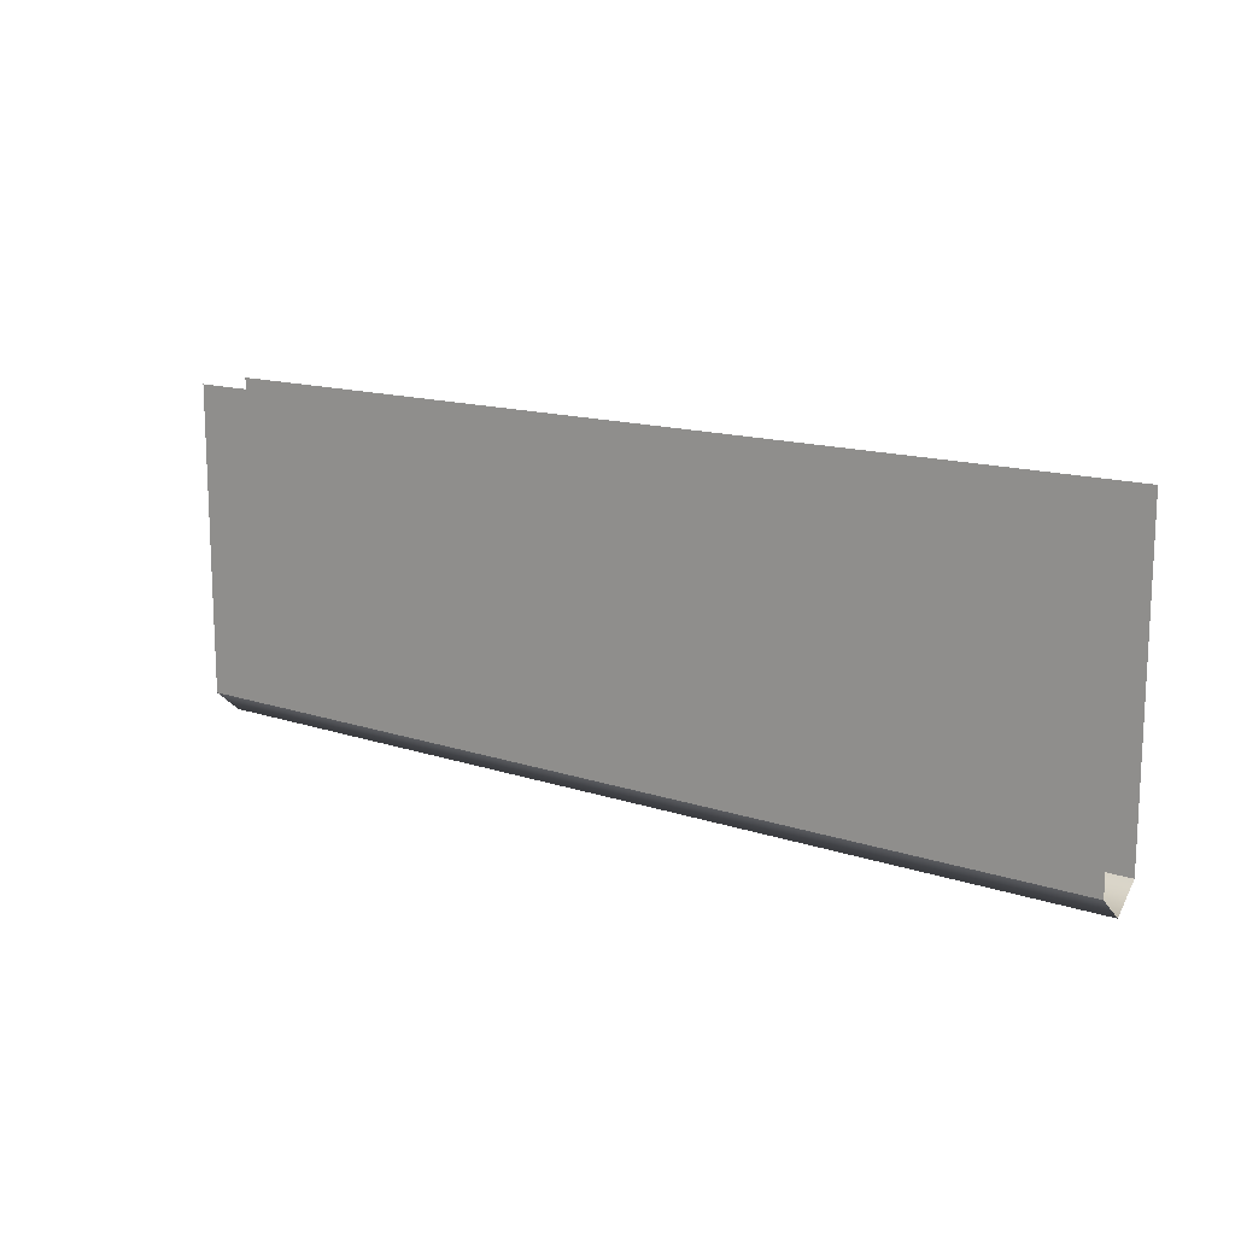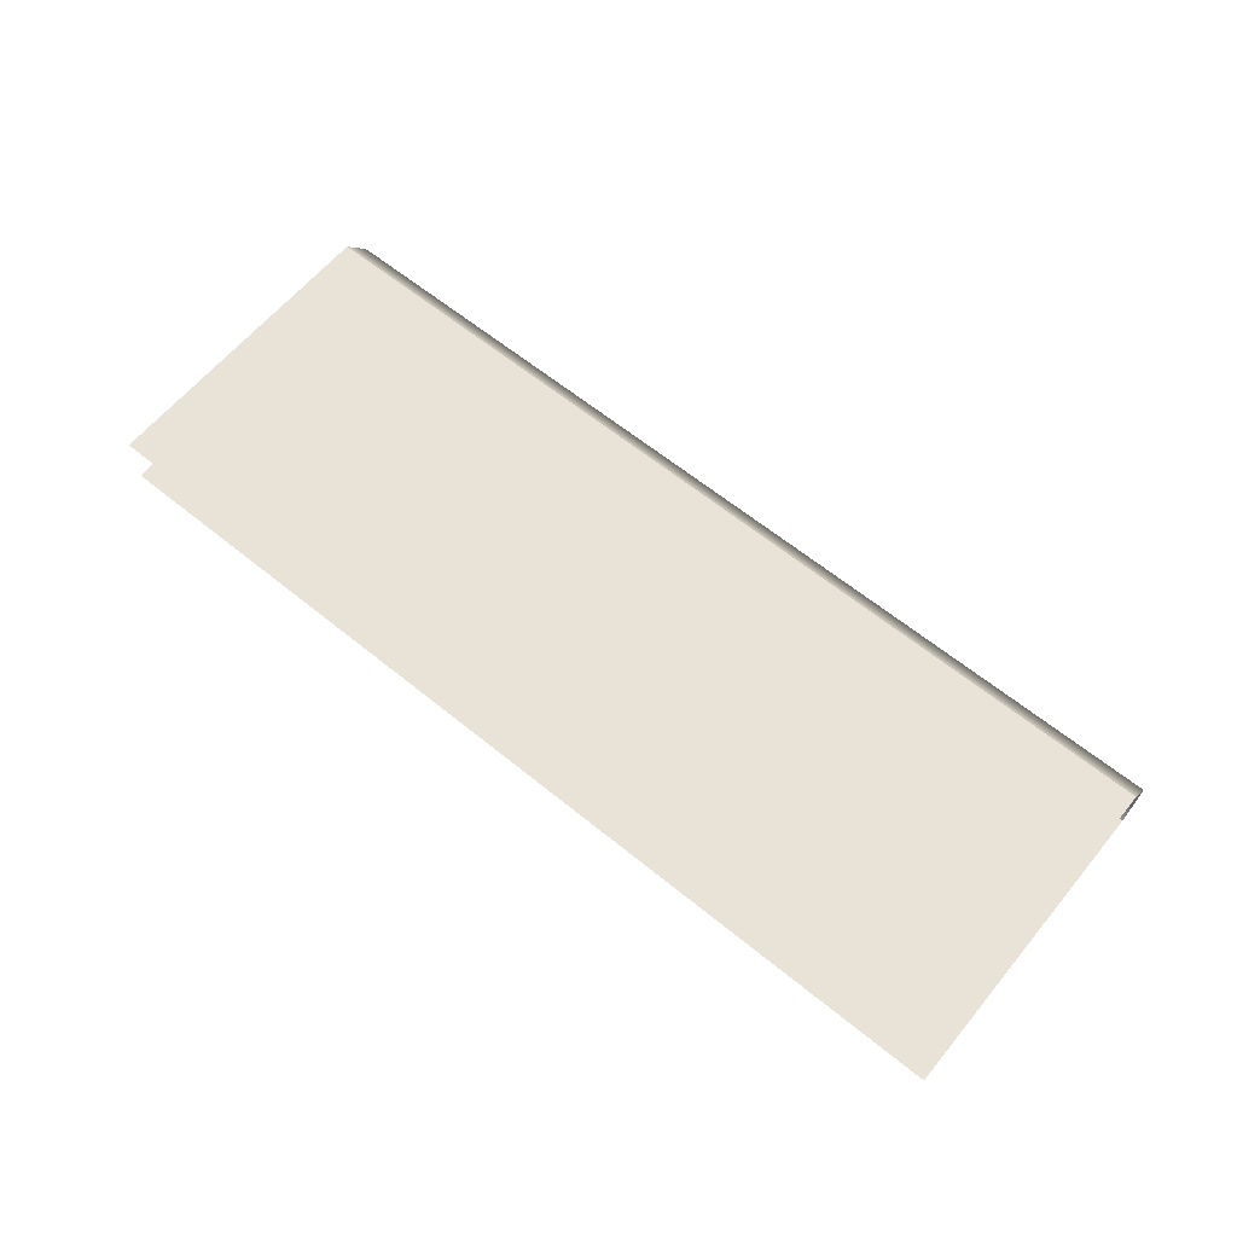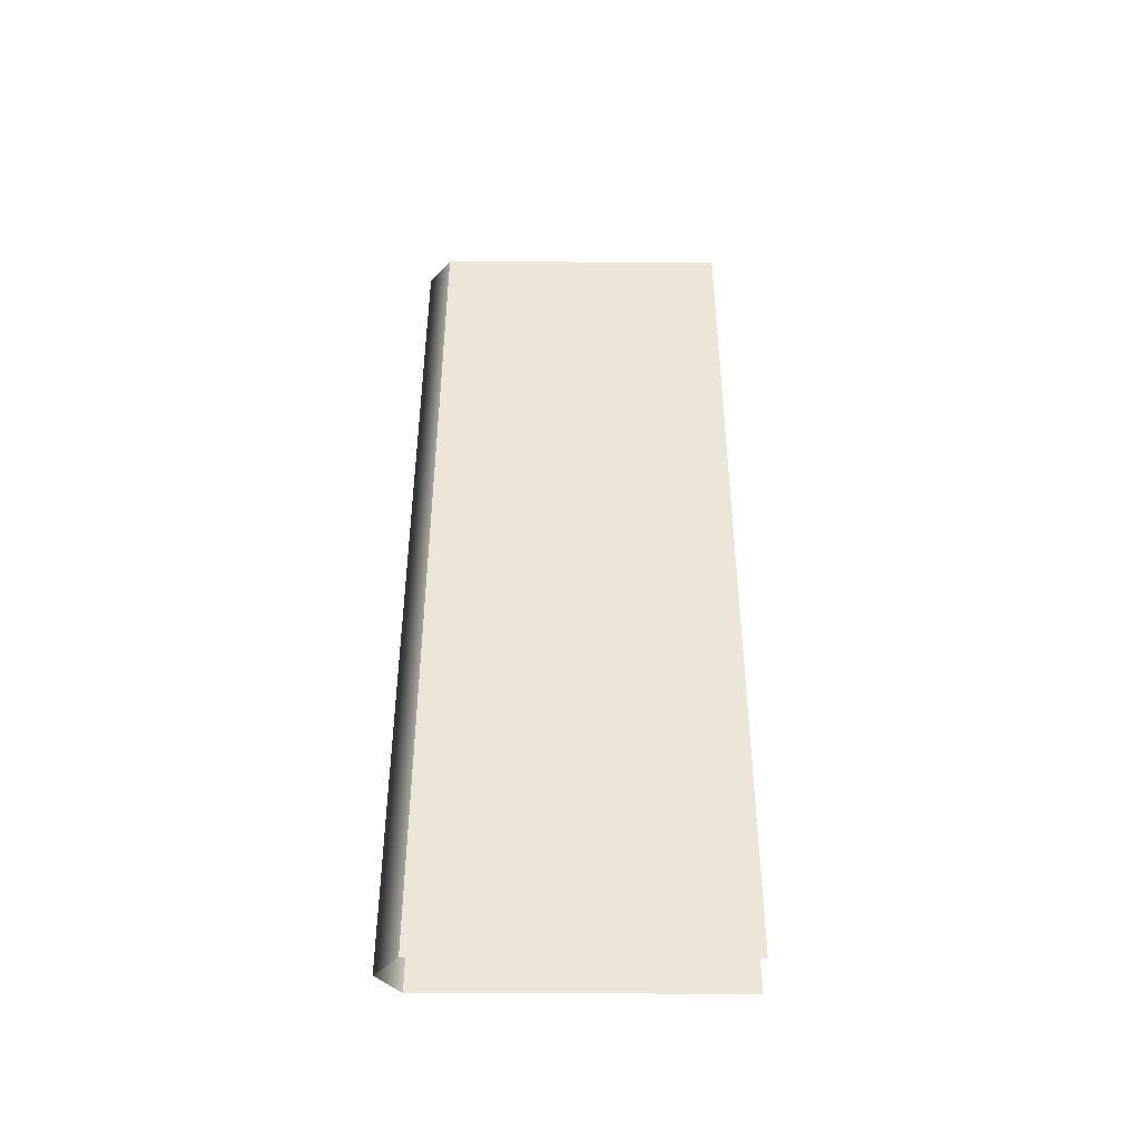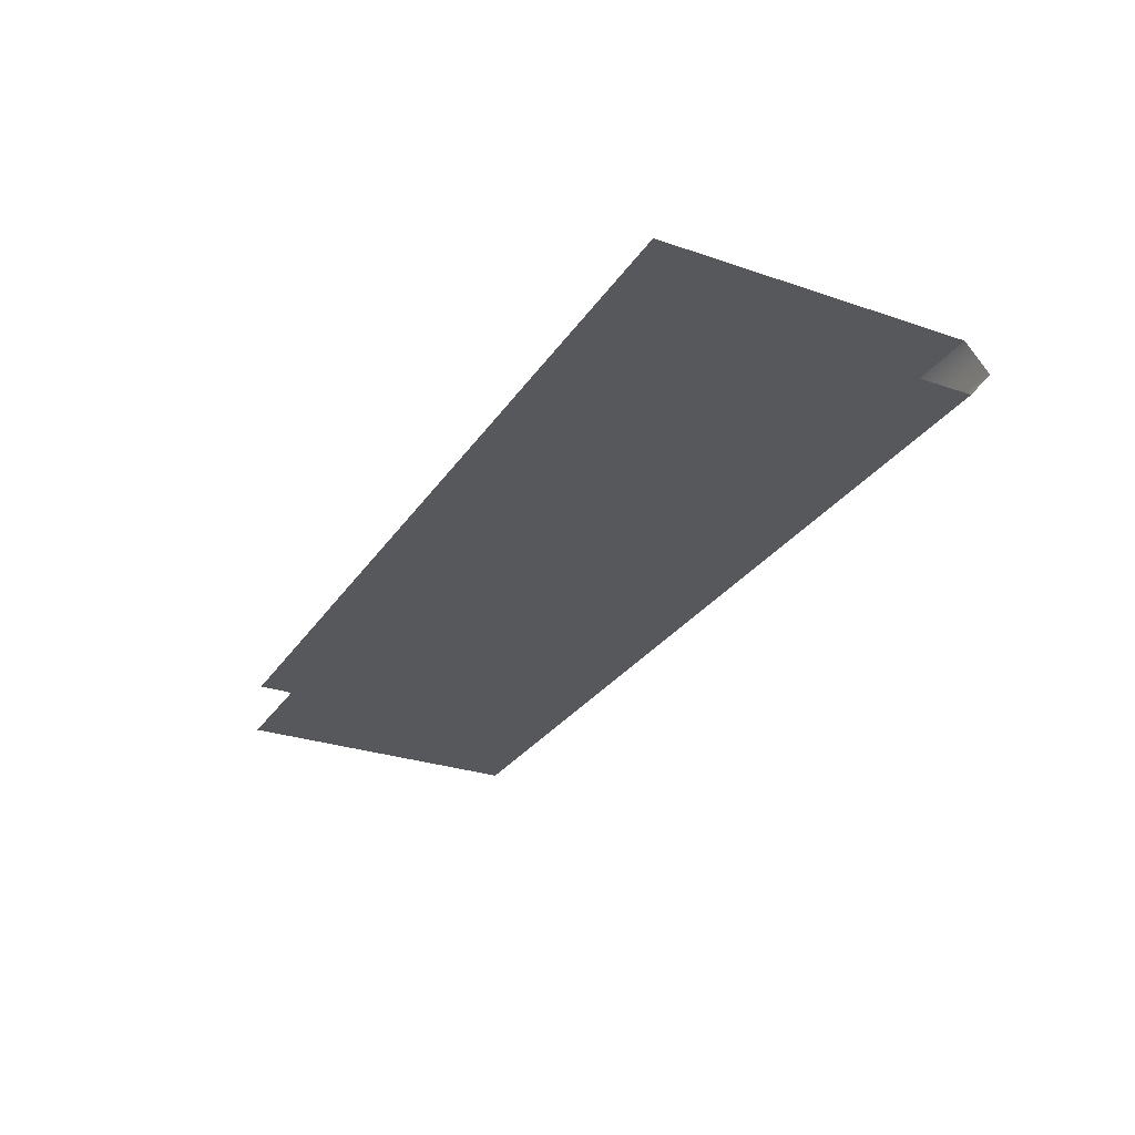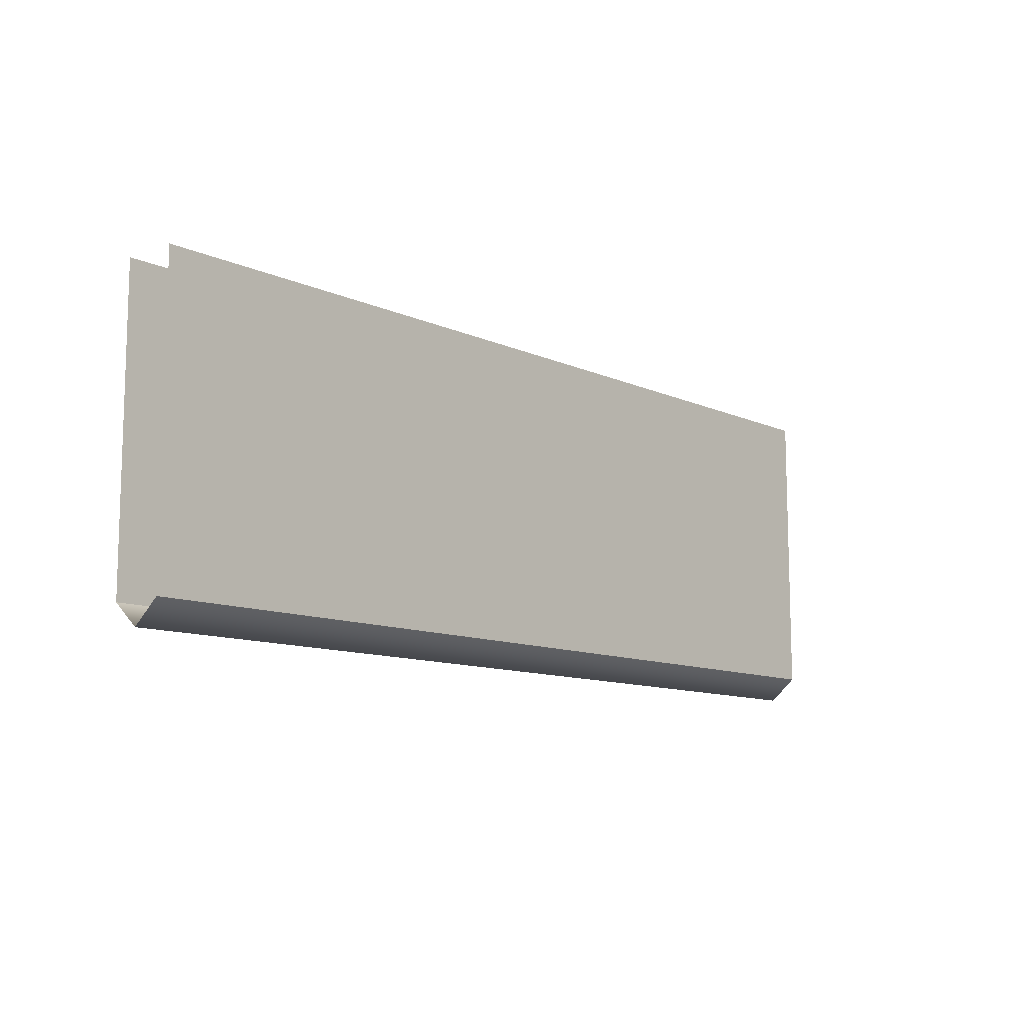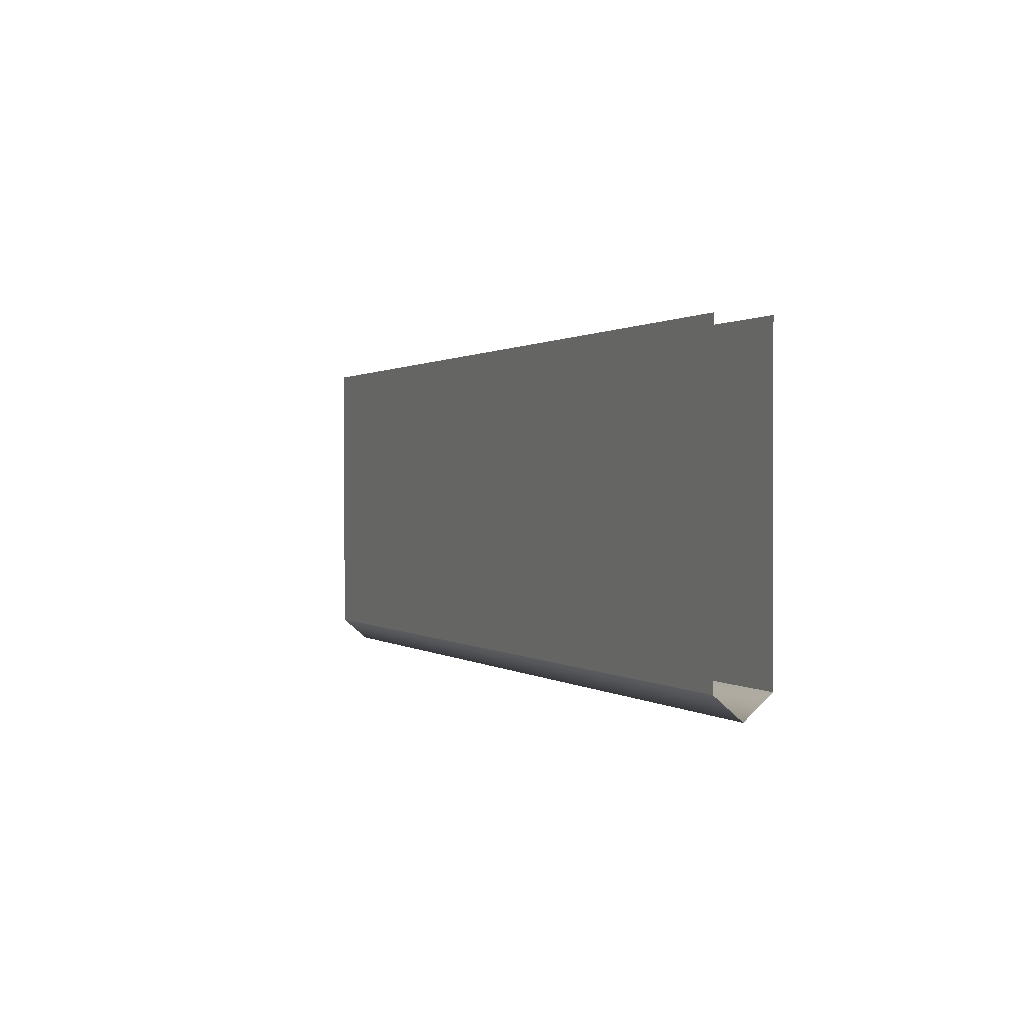
<metadata>
{"format":"obj","ext":"obj","renderer":"f3d","projection":"perspective","resolution":1024,"background":"white","views":[{"elev":14.1,"azim":-143.5,"up":"+Y"},{"elev":62.5,"azim":-140.5,"up":"+Z"},{"elev":46.3,"azim":90.1,"up":"+Z"},{"elev":-28.6,"azim":-117.1,"up":"+Z"},{"elev":-10.8,"azim":132.0,"up":"+Y"},{"elev":0.7,"azim":-113.3,"up":"+Y"}]}
</metadata>
<code>
v -89.09 0 5.596
v 89.09 0 5.596
v -89.09 -57.86 5.596
v 89.09 -57.86 5.596
v -89.09 0 -4.898
v 89.09 0 -4.898
v -89.09 -57.86 -4.898
v 89.09 -57.86 -4.898
v 89.09 -62.32 0.3663
v -89.09 -62.32 0.3663
f 1 2 4 3
f 5 7 8 6
f 9 8 7 10
f 4 9 10 3

</code>
